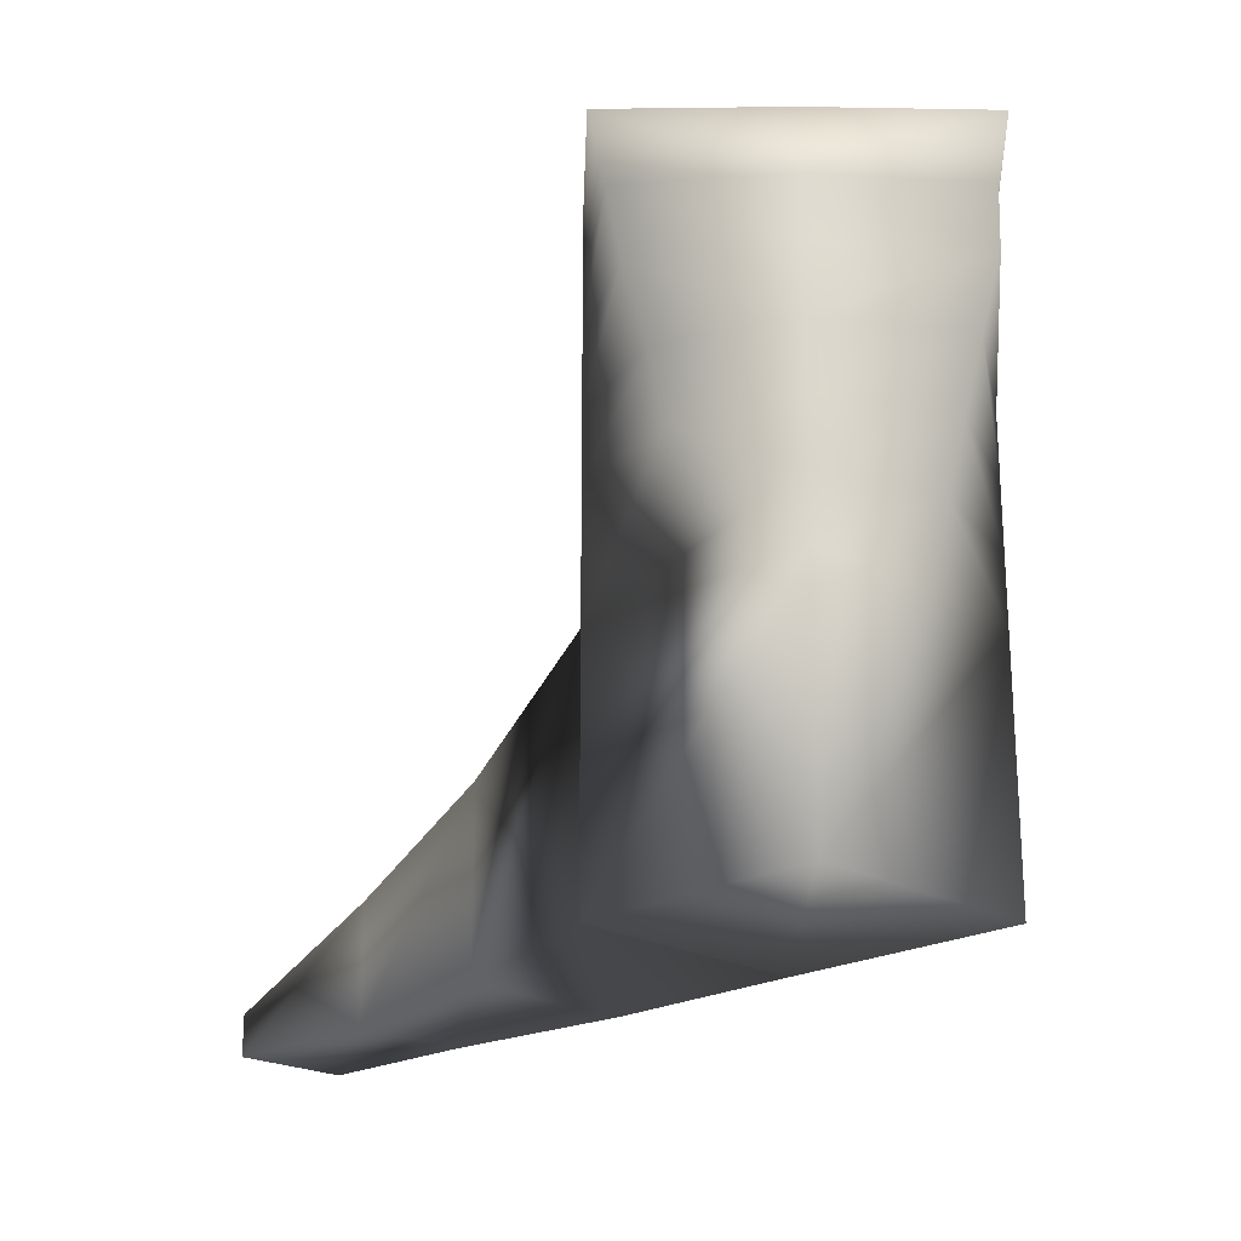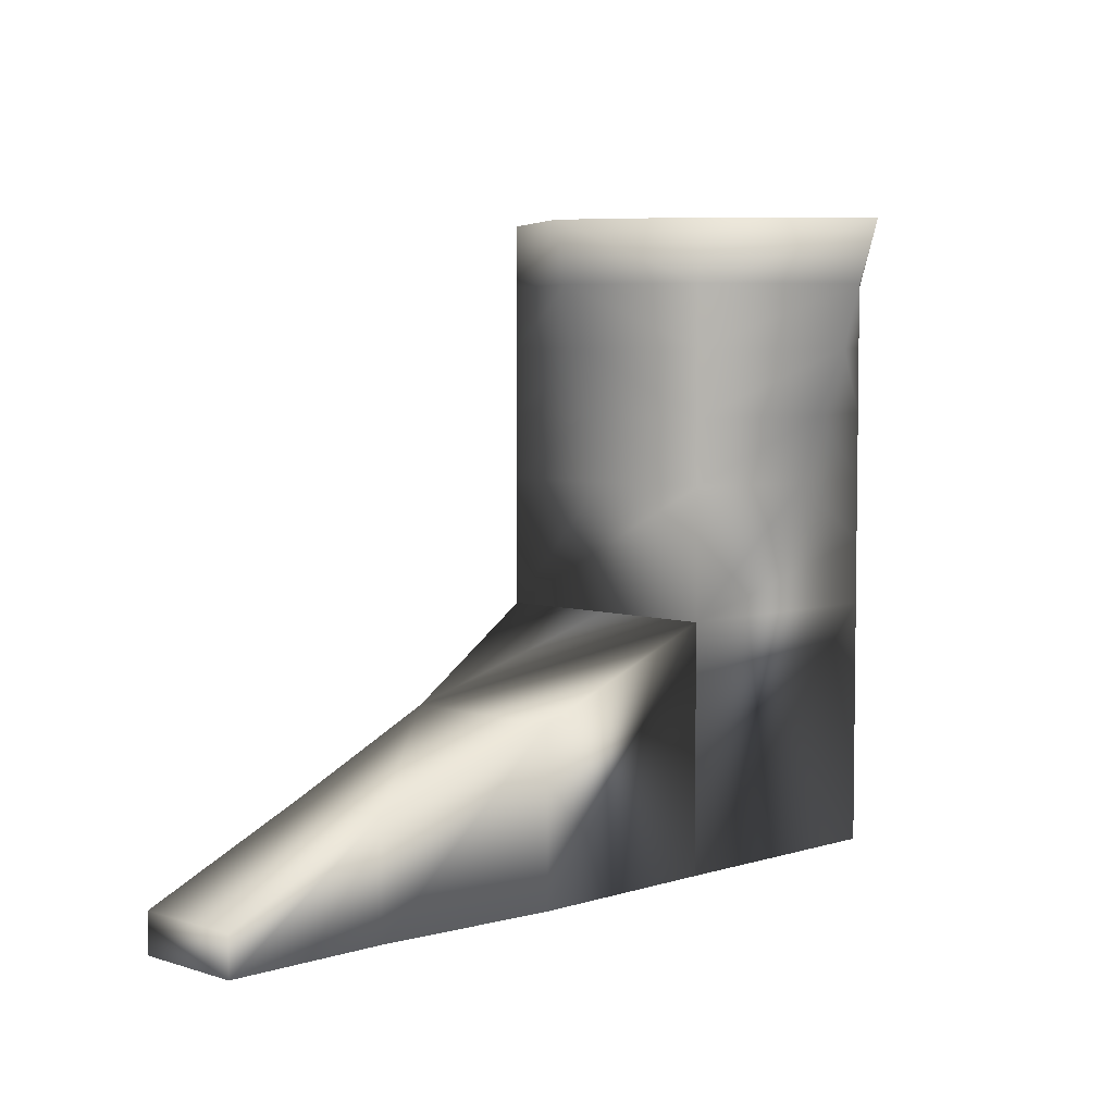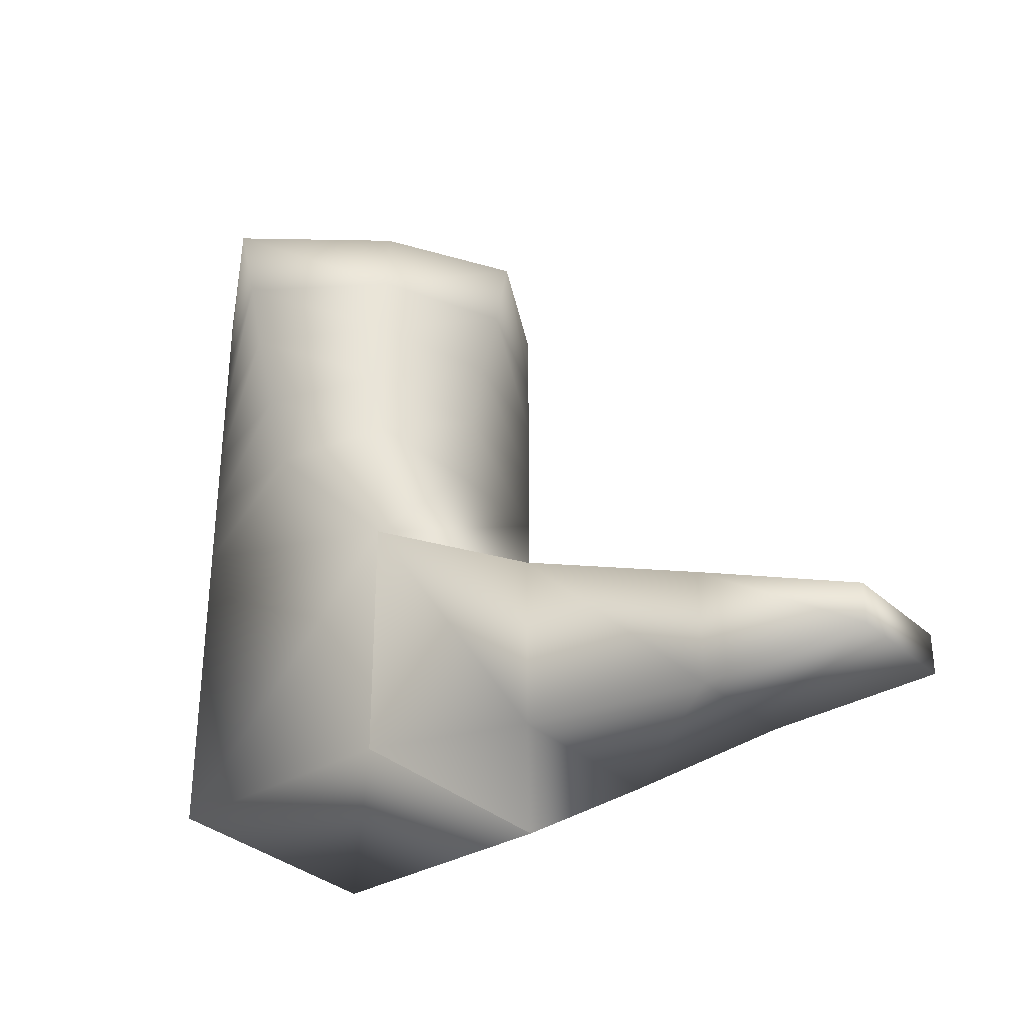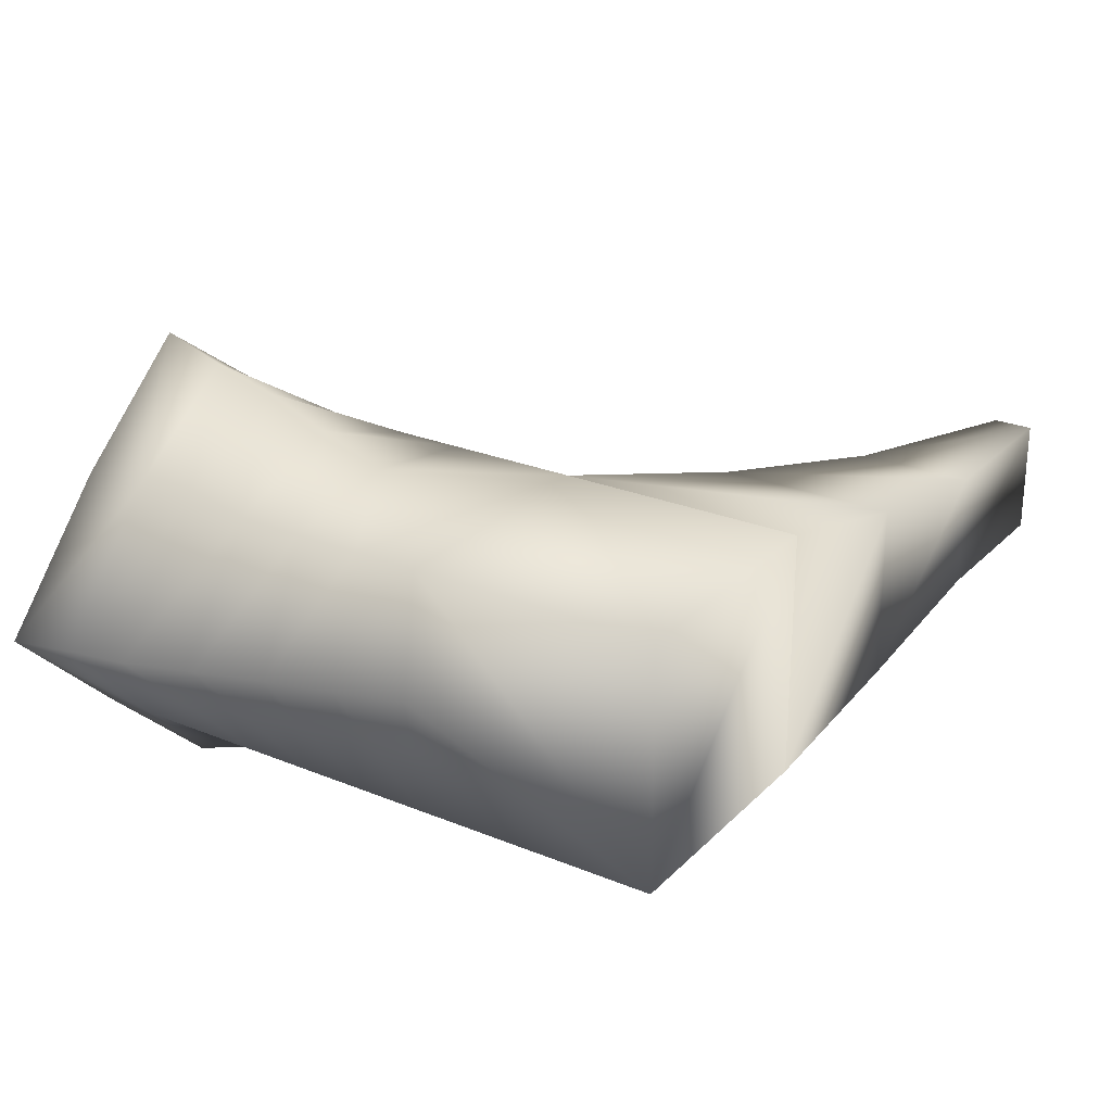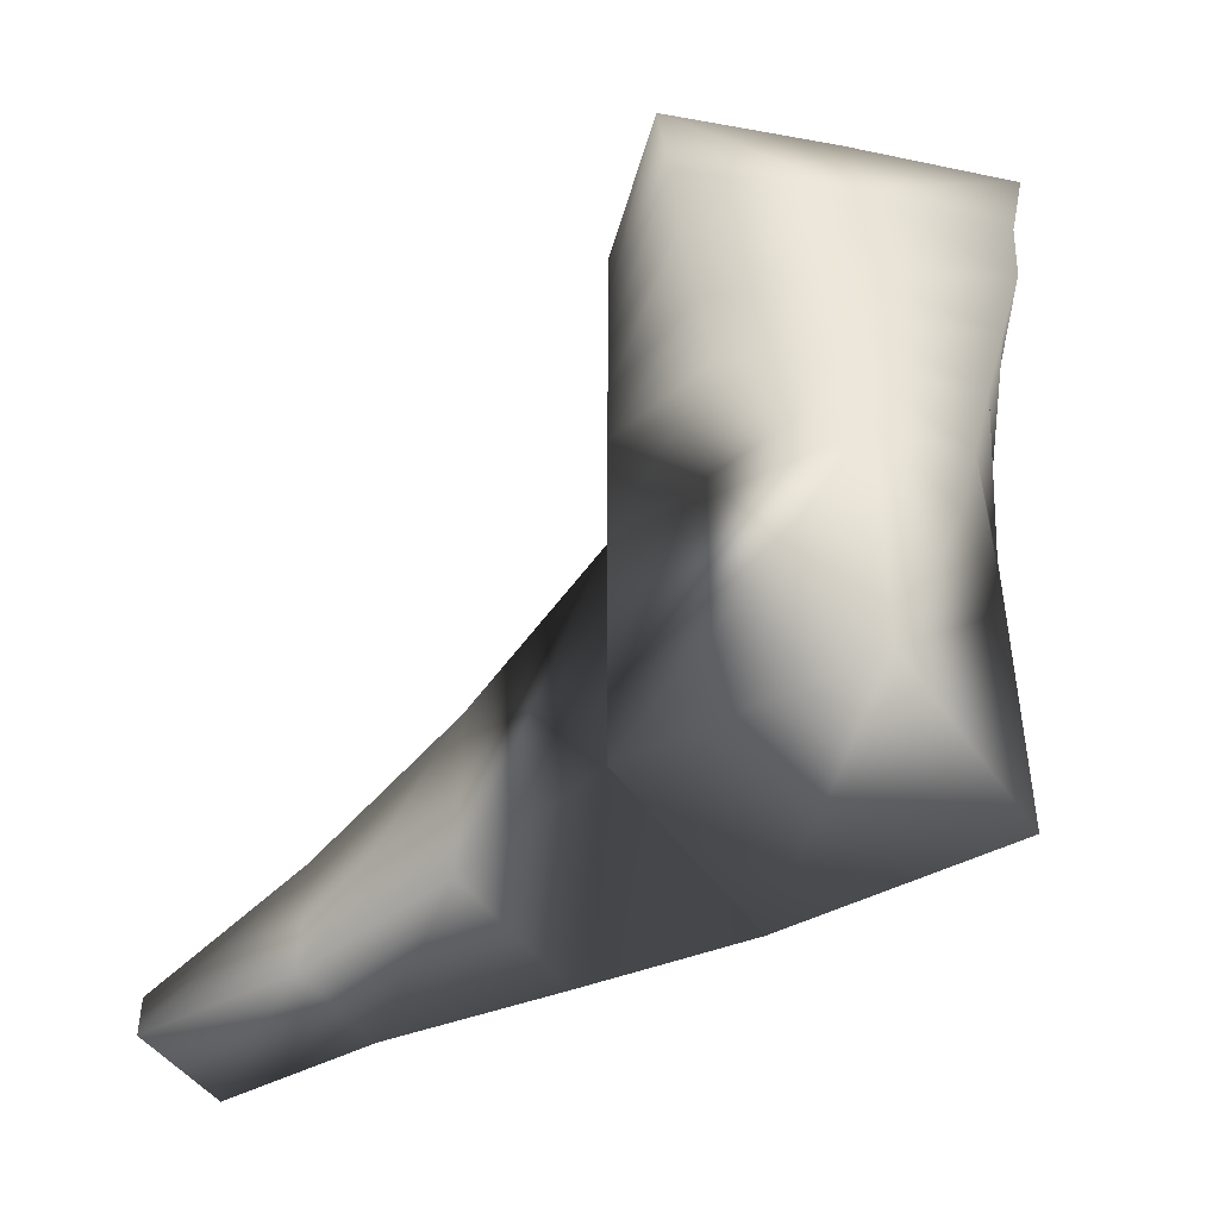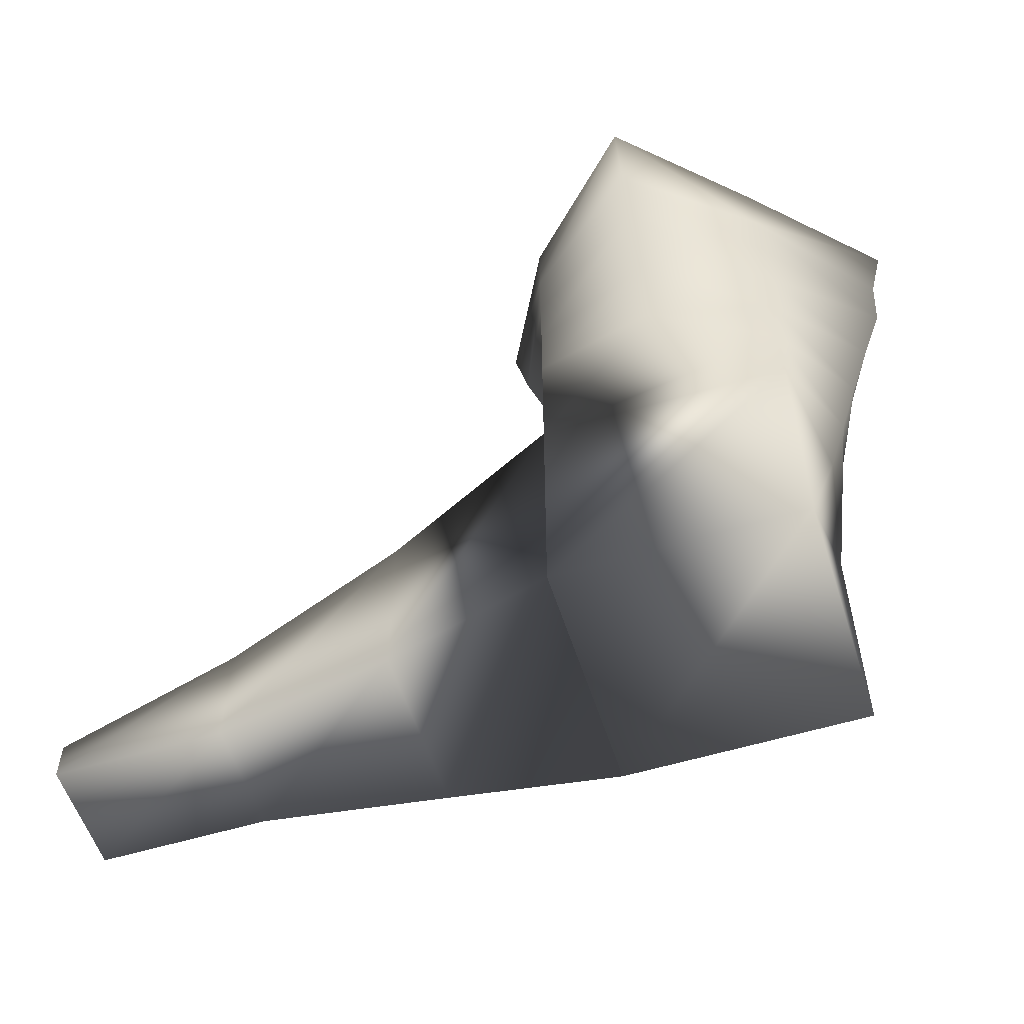
<metadata>
{"format":"obj","ext":"obj","renderer":"f3d","projection":"perspective","resolution":1024,"background":"white","views":[{"elev":-21.6,"azim":-135.3,"up":"+Y"},{"elev":5.1,"azim":135.1,"up":"+Y"},{"elev":-33.1,"azim":39.1,"up":"+Y"},{"elev":25.5,"azim":-56.7,"up":"+Z"},{"elev":-45.0,"azim":-148.3,"up":"+Y"},{"elev":-56.3,"azim":-162.3,"up":"+Y"}]}
</metadata>
<code>
o Cube
v -0.02533 -0.001351 -1
v -0.02533 -0.001351 1
v -2.025 -0.001351 1
v -2.025 -0.001351 -1
v -0.02533 1.999 -1
v -0.02533 1.999 1
v -2.025 1.999 1
v -2.025 1.999 -1
v -0.02533 3.049 -1
v -0.02533 3.049 1
v -2.025 3.049 1
v -2.025 3.049 -1
v -0.02533 4.114 -1
v -0.02533 4.114 1
v -2.025 4.114 1
v -2.025 4.114 -1
v -0.02533 5.112 -1
v -0.02533 5.112 1
v -2.025 5.112 1
v -2.025 5.112 -1
v -0.02533 -0.001351 -1
v -0.02533 -0.001351 1
v -0.02533 1.999 -1
v -0.02533 1.999 1
v 1.311 -0.1055 -0.7098
v 1.311 -0.1055 0.7098
v 1.311 1.314 -0.7098
v 1.311 1.314 0.7098
v 2.747 -0.1466 -0.4668
v 2.747 -0.1466 0.4668
v 2.747 0.7869 -0.4668
v 2.747 0.7869 0.4668
v 4.104 -0.1466 -0.4668
v 4.104 -0.1466 0.4668
v 4.104 0.1751 -0.4668
v 4.104 0.1751 0.4668
v -2.183 1.999 -0
v 0.02204 3.049 1e-06
v -1.025 3.049 -1.233
v -1.025 3.049 1.165
v -2.502 3.049 -0
v -2.025 2.524 -1
v -2.025 2.524 1
v 0.2384 4.114 1e-06
v -1.025 4.114 -1.635
v -1.025 4.114 1.56
v -2.854 4.114 -0
v -2.025 3.581 -1
v -2.025 3.581 1
v -0.02533 3.581 1
v -0.02533 3.581 -1
v 0.5247 5.112 1e-06
v -1.025 5.112 -1.949
v -1.025 5.112 1.856
v -3.007 5.085 -0.03136
v -2.025 4.613 -1
v -2.025 4.613 1
v -0.02533 4.613 1
v -0.02533 4.613 -1
v -0.02533 1.999 1e-06
v -2.342 2.524 -0
v -2.674 3.581 -0
v -2.89 4.585 -0.03136
v -1.025 3.581 1.358
v -1.025 3.581 -1.381
v 0.121 3.581 1e-06
v -1.025 5.112 0
v -1.025 4.613 1.696
v -1.025 4.613 -1.775
v 0.4047 4.613 1e-06
f 1 2 4
f 61 43 41
f 5 6 23
f 2 6 3
f 3 7 4
f 5 1 8
f 62 49 47
f 43 40 11
f 39 42 12
f 10 6 38
f 63 57 55
f 64 50 46
f 65 48 45
f 66 51 44
f 67 55 19
f 68 58 54
f 69 56 53
f 70 59 52
f 27 23 28
f 6 2 24
f 1 5 21
f 2 1 22
f 27 28 31
f 24 22 26
f 21 23 25
f 22 21 26
f 31 32 35
f 28 26 30
f 25 27 29
f 26 25 30
f 33 35 34
f 32 30 34
f 29 31 33
f 30 29 34
f 42 61 41
f 8 37 61
f 37 7 61
f 48 62 47
f 12 41 62
f 41 11 62
f 6 10 40
f 9 5 39
f 56 63 55
f 16 47 56
f 47 15 63
f 49 64 46
f 11 40 64
f 40 10 64
f 51 65 45
f 9 39 65
f 39 12 65
f 50 66 44
f 10 38 66
f 38 9 66
f 52 67 18
f 17 53 67
f 53 20 67
f 57 68 54
f 15 46 68
f 46 14 68
f 59 69 53
f 13 45 69
f 45 16 69
f 58 70 52
f 14 44 70
f 44 13 70
f 2 3 4
f 43 11 41
f 6 24 23
f 24 60 23
f 6 7 3
f 7 37 4
f 37 8 4
f 1 4 8
f 49 15 47
f 6 5 9
f 38 6 9
f 57 19 55
f 50 14 46
f 48 16 45
f 51 13 44
f 54 67 19
f 58 18 54
f 56 20 53
f 59 17 52
f 23 60 28
f 60 24 28
f 2 22 24
f 5 23 21
f 1 21 22
f 28 32 31
f 28 24 26
f 23 27 25
f 21 25 26
f 32 36 35
f 32 28 30
f 27 31 29
f 25 29 30
f 35 36 34
f 36 32 34
f 31 35 33
f 29 33 34
f 12 42 41
f 42 8 61
f 7 43 61
f 16 48 47
f 48 12 62
f 11 49 62
f 7 6 43
f 6 40 43
f 5 8 42
f 39 5 42
f 20 56 55
f 47 63 56
f 15 57 63
f 15 49 46
f 49 11 64
f 10 50 64
f 13 51 45
f 51 9 65
f 12 48 65
f 14 50 44
f 50 10 66
f 9 51 66
f 67 54 18
f 52 17 67
f 20 55 67
f 19 57 54
f 57 15 68
f 14 58 68
f 17 59 53
f 59 13 69
f 16 56 69
f 18 58 52
f 58 14 70
f 13 59 70

</code>
